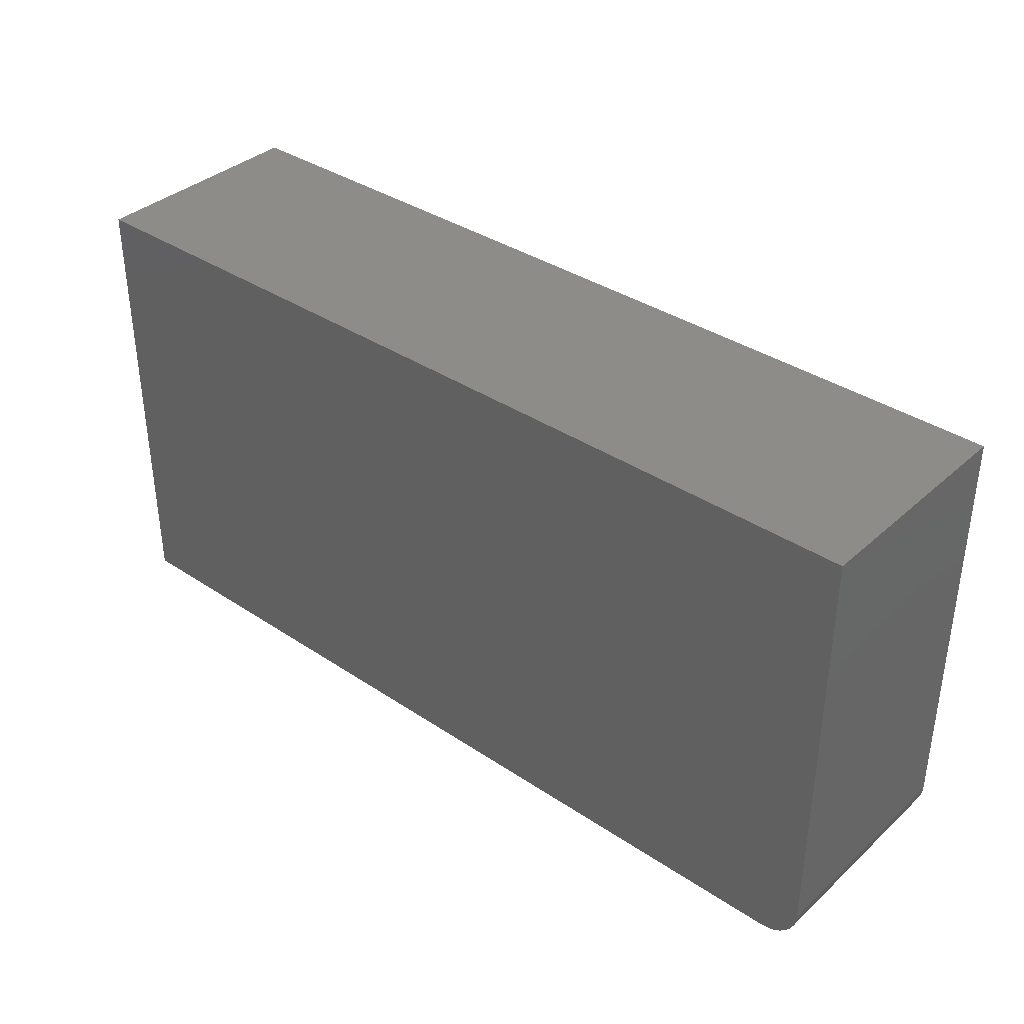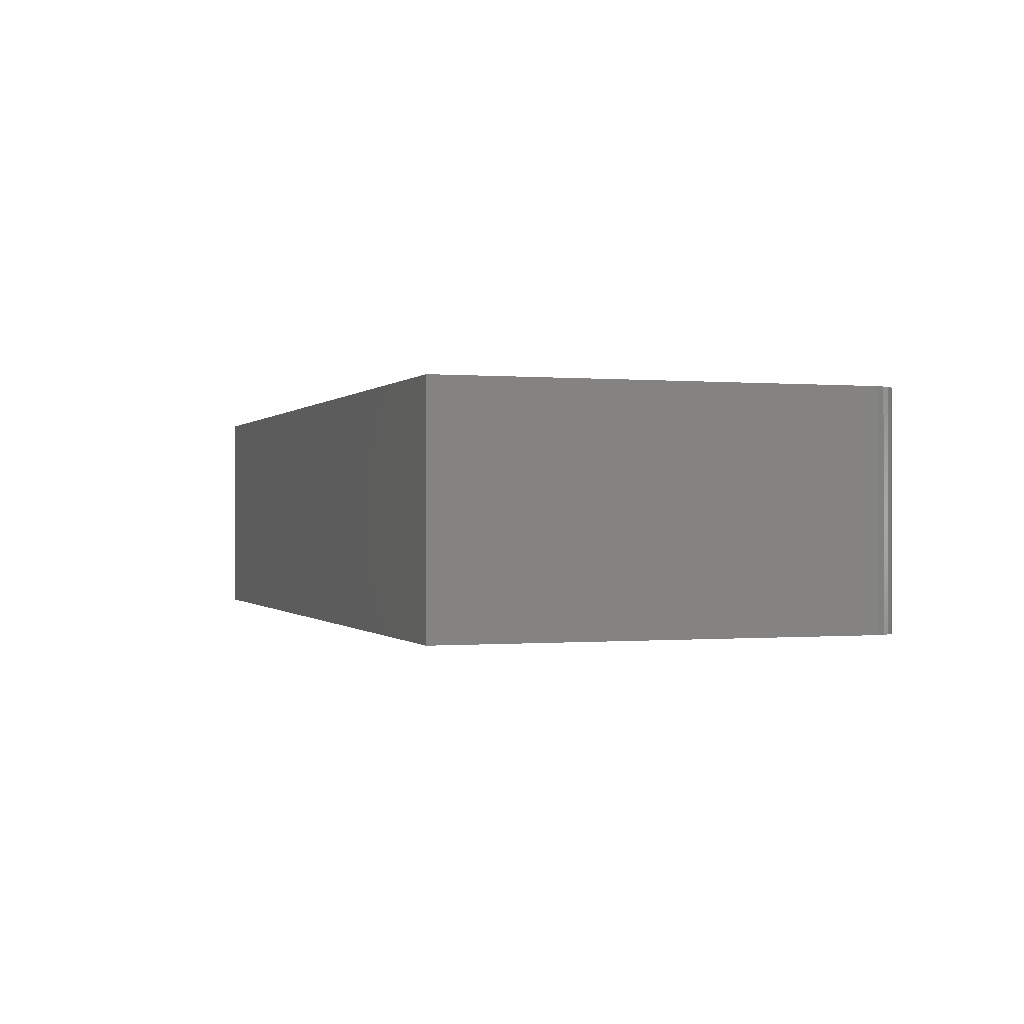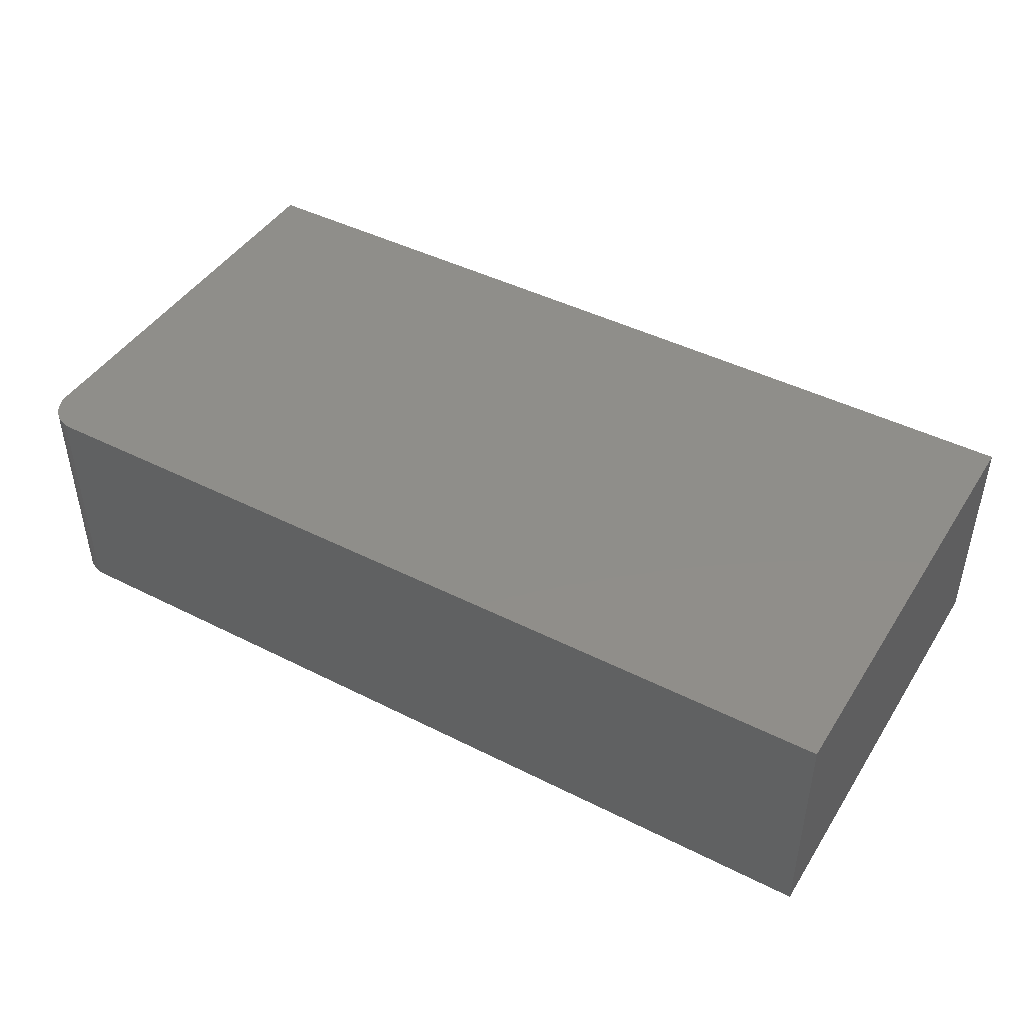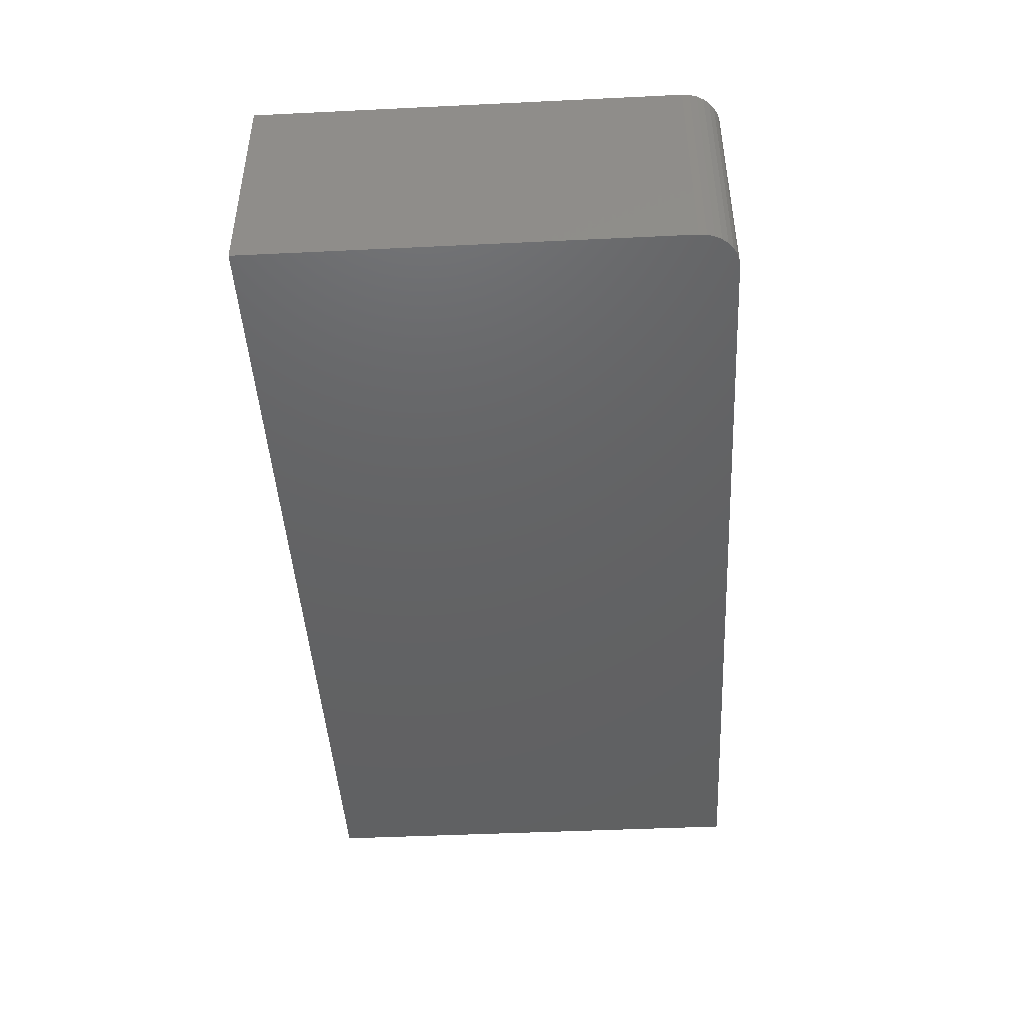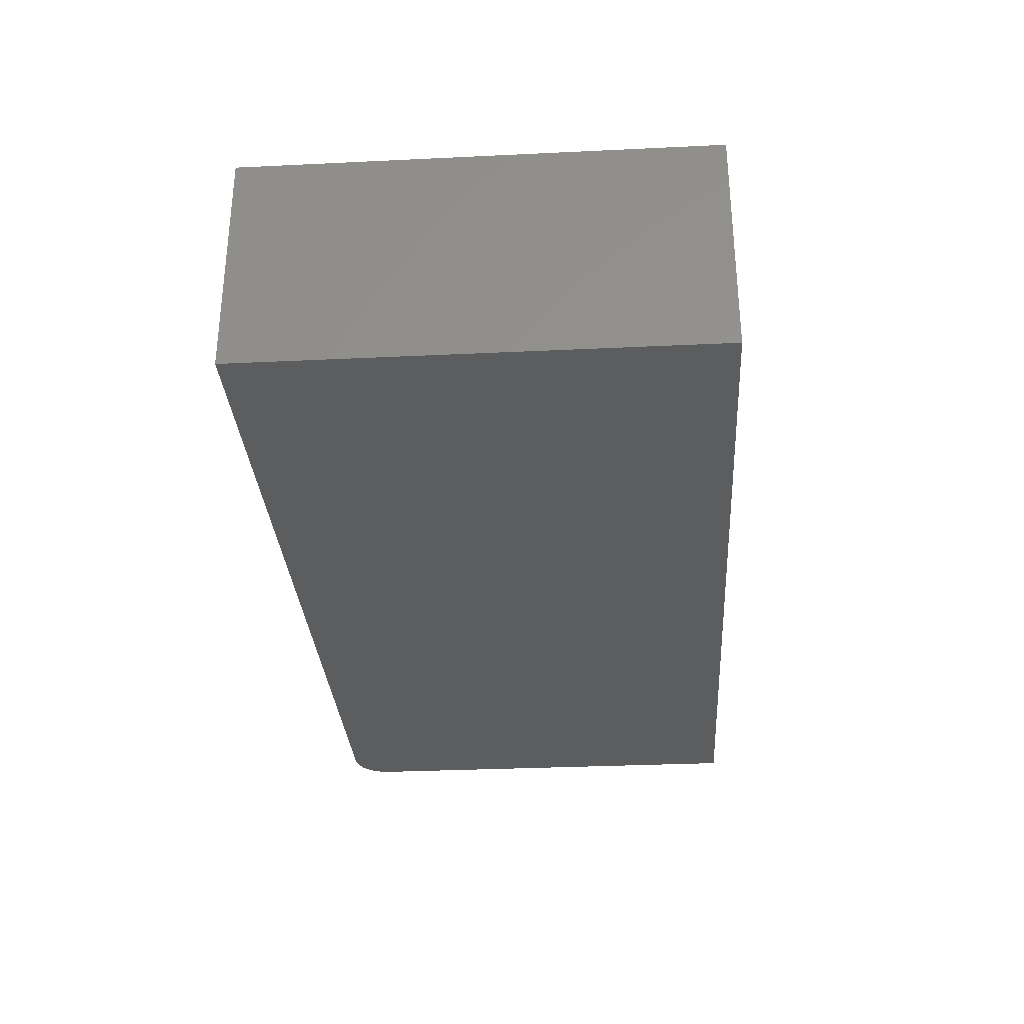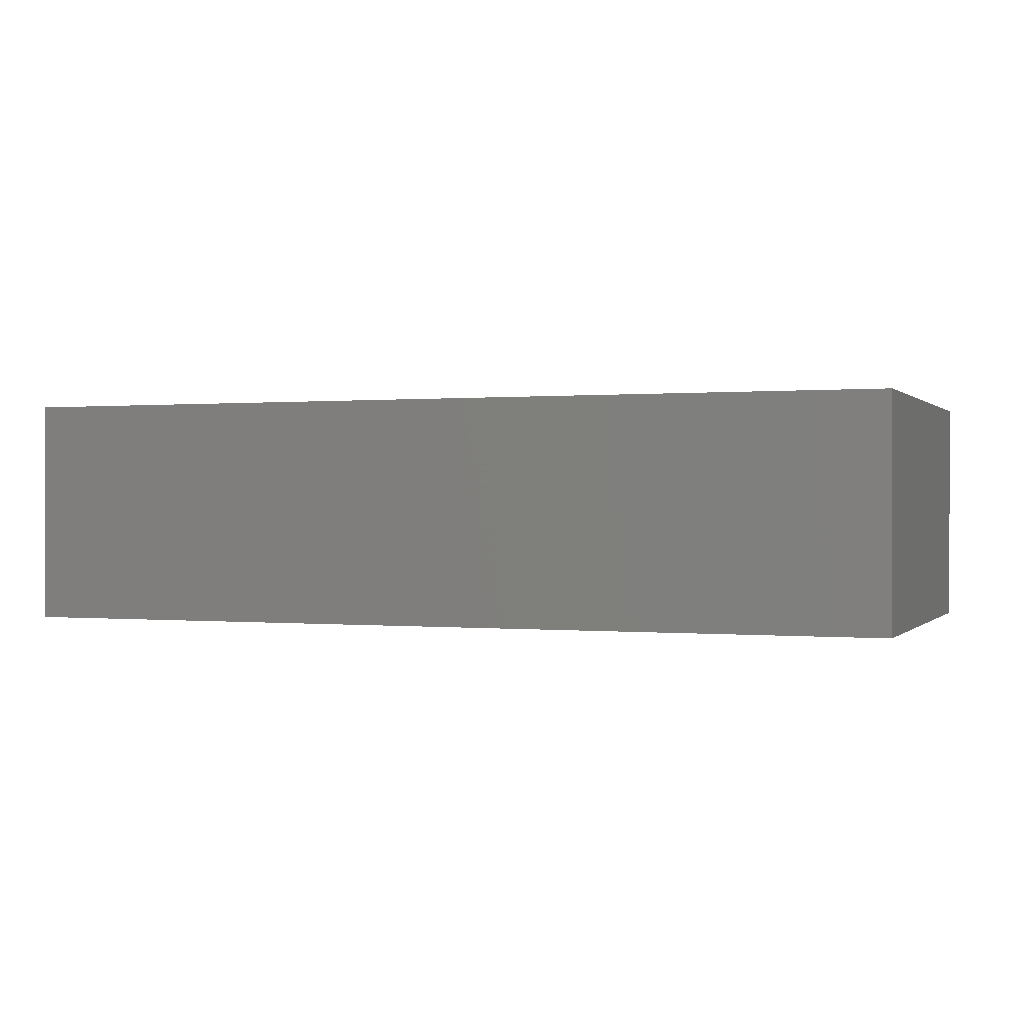
<metadata>
{"format":"stl","ext":"stl","renderer":"f3d","projection":"perspective","resolution":1024,"background":"white","views":[{"elev":36.6,"azim":40.9,"up":"+Z"},{"elev":-0.2,"azim":71.3,"up":"+Y"},{"elev":44.4,"azim":-149.5,"up":"+Y"},{"elev":-44.8,"azim":93.2,"up":"+Y"},{"elev":-31.2,"azim":-86.1,"up":"+Y"},{"elev":0.2,"azim":20.5,"up":"+Y"}]}
</metadata>
<code>
# stl→obj: 24 verts, 44 faces
v 0.6875 -0.375 -0.375
v 0.6997 -0.375 -0.3738
v -0.75 -0.375 -0.375
v 0.75 -0.375 -0.3125
v 0.75 -0.375 0.3829
v -0.75 -0.375 0.3829
v 0.7114 -0.375 -0.3702
v 0.7222 -0.375 -0.3645
v 0.7317 -0.375 -0.3567
v 0.7395 -0.375 -0.3472
v 0.7452 -0.375 -0.3364
v 0.7488 -0.375 -0.3247
v -0.75 0 -0.375
v 0.6997 1.61e-16 -0.3738
v 0.6875 1.596e-16 -0.375
v 0.75 1.7e-16 -0.3125
v 0.7488 1.692e-16 -0.3247
v 0.7452 1.681e-16 -0.3364
v 0.7395 1.669e-16 -0.3472
v 0.7317 1.655e-16 -0.3567
v 0.7222 1.64e-16 -0.3645
v 0.7114 1.625e-16 -0.3702
v -0.75 4.207e-17 0.3829
v 0.75 2.086e-16 0.3829
f 1 2 3
f 4 5 6
f 4 6 3
f 4 3 2
f 4 2 7
f 4 7 8
f 4 8 9
f 4 9 10
f 4 10 11
f 4 11 12
f 13 14 15
f 16 17 18
f 16 18 19
f 16 19 20
f 16 20 21
f 16 21 22
f 16 22 14
f 16 14 13
f 16 13 23
f 16 23 24
f 4 16 5
f 5 16 24
f 3 13 1
f 1 13 15
f 16 4 17
f 17 4 12
f 17 12 18
f 18 12 11
f 18 11 19
f 19 11 10
f 19 10 20
f 20 10 9
f 20 9 21
f 21 9 8
f 21 8 22
f 22 8 7
f 22 7 14
f 14 7 2
f 14 2 15
f 15 2 1
f 6 23 3
f 3 23 13
f 5 24 6
f 6 24 23

</code>
